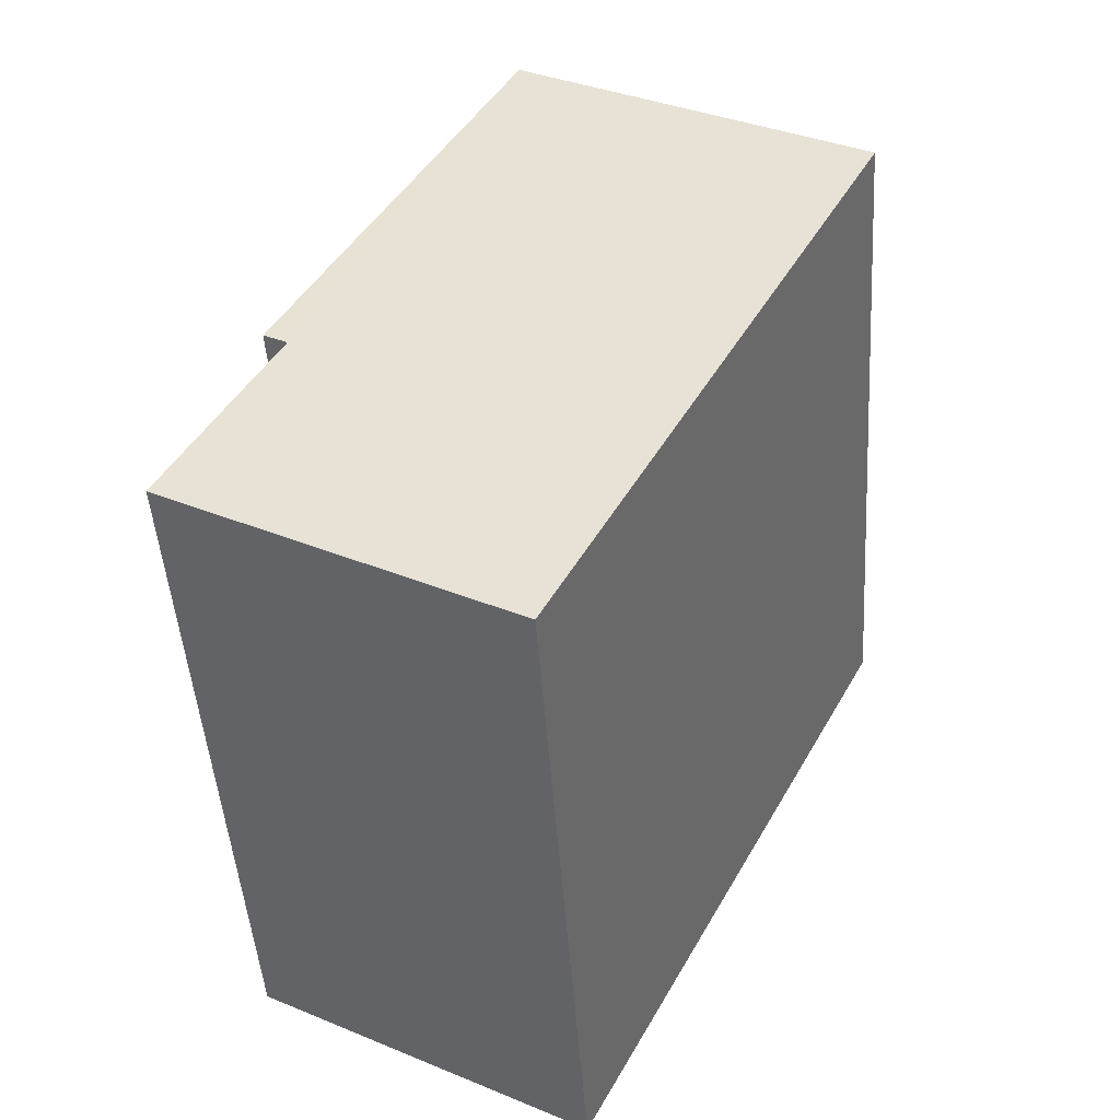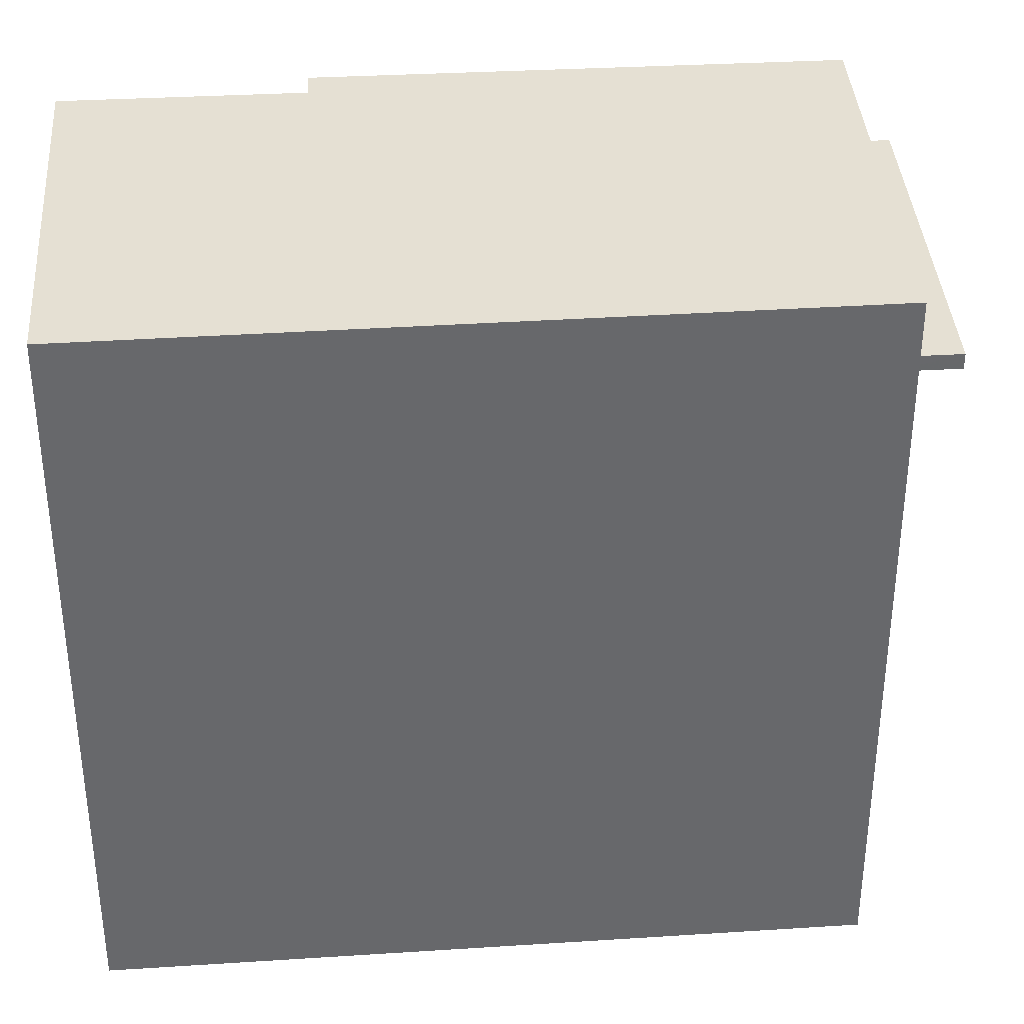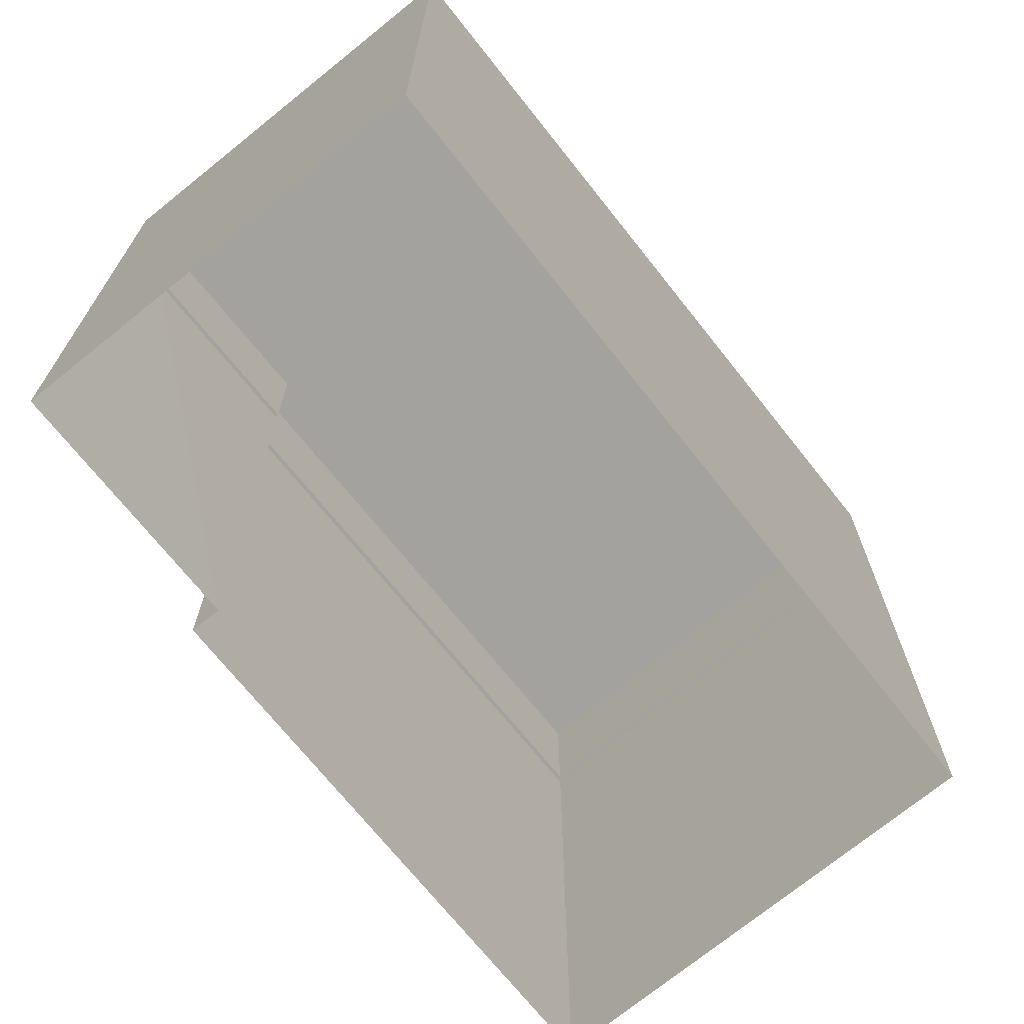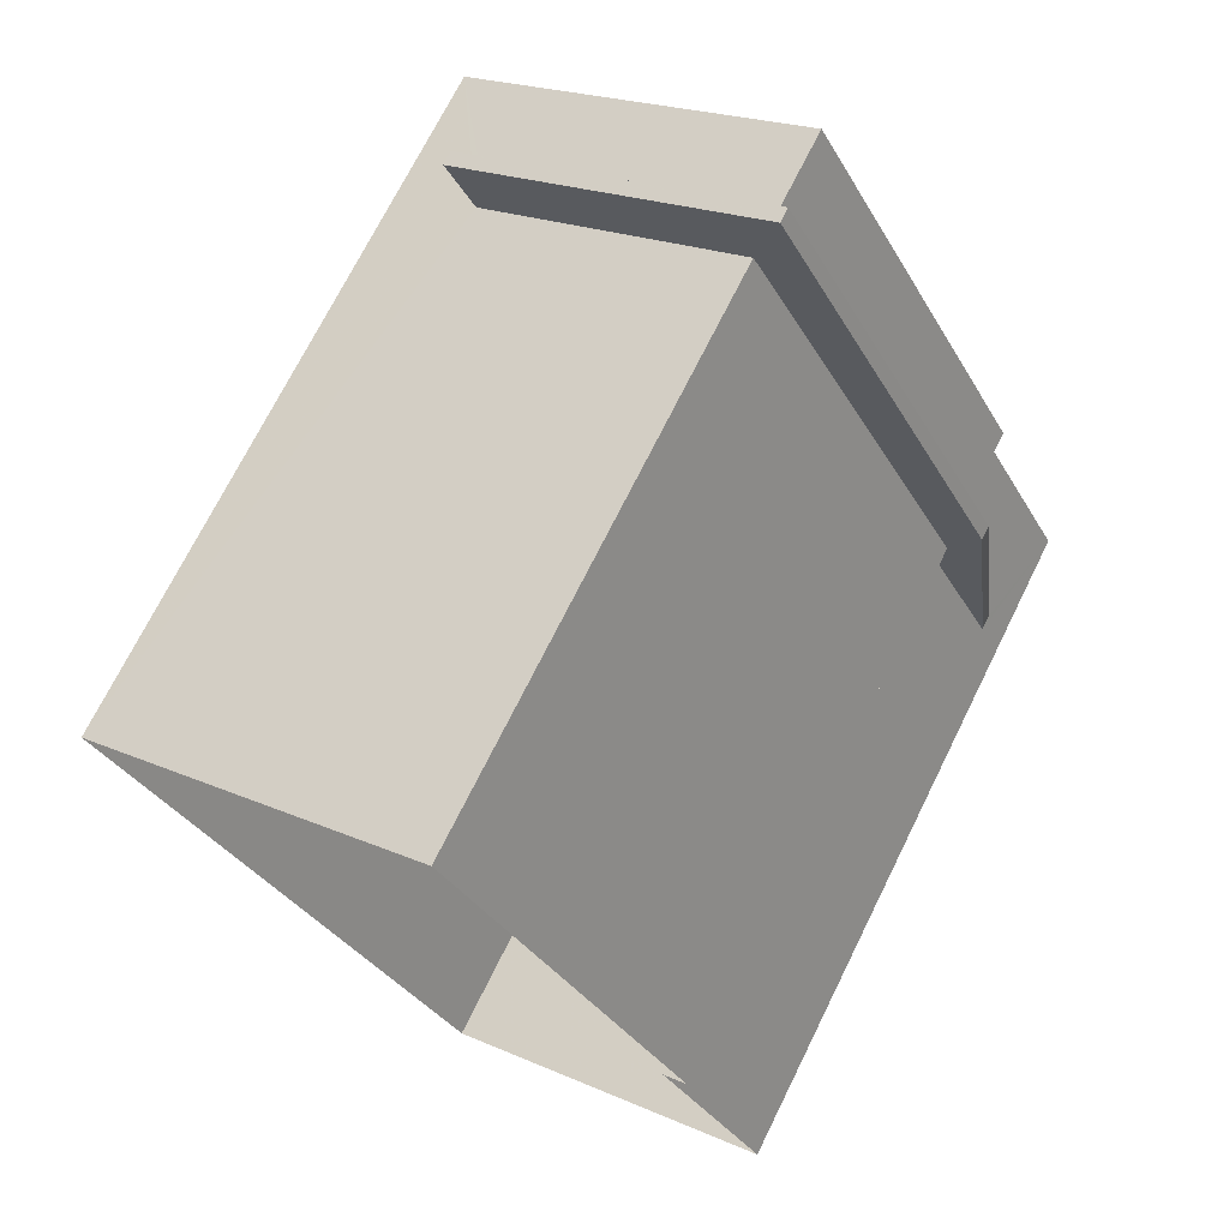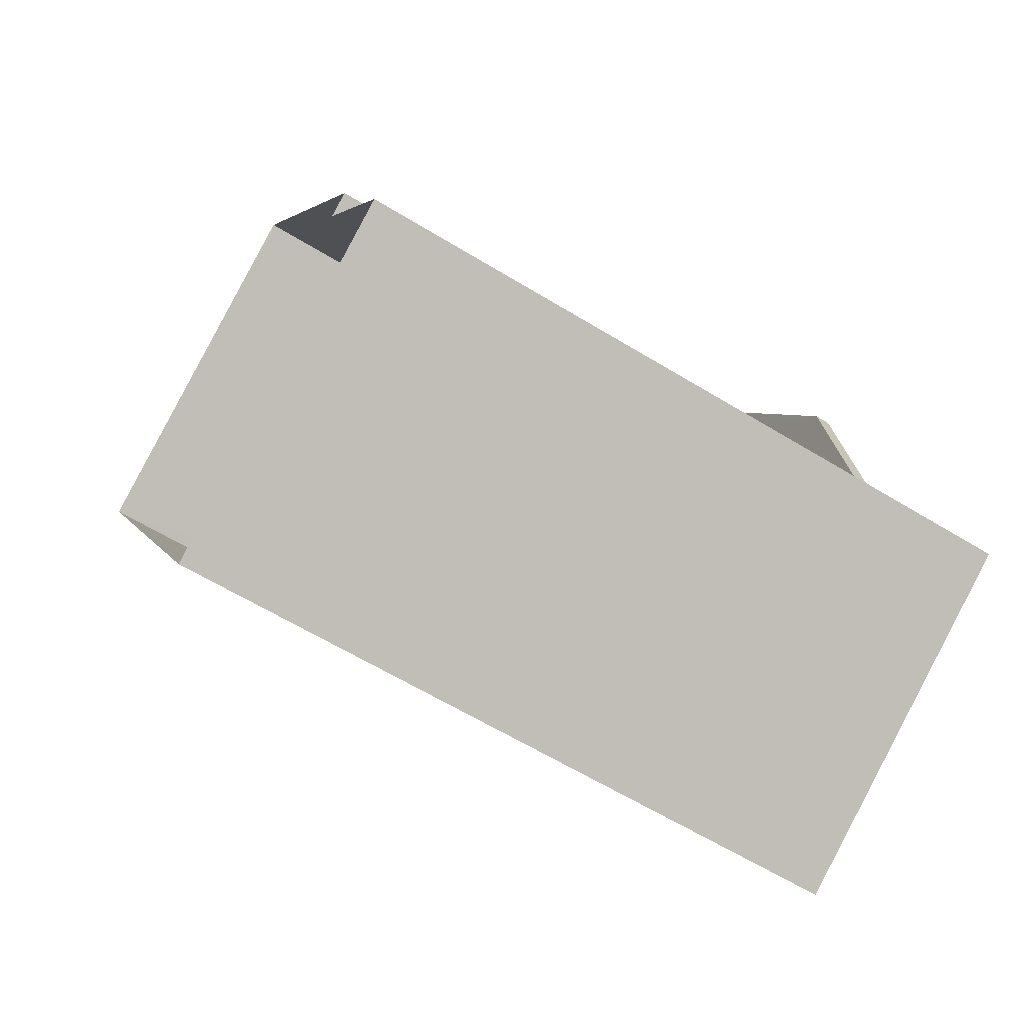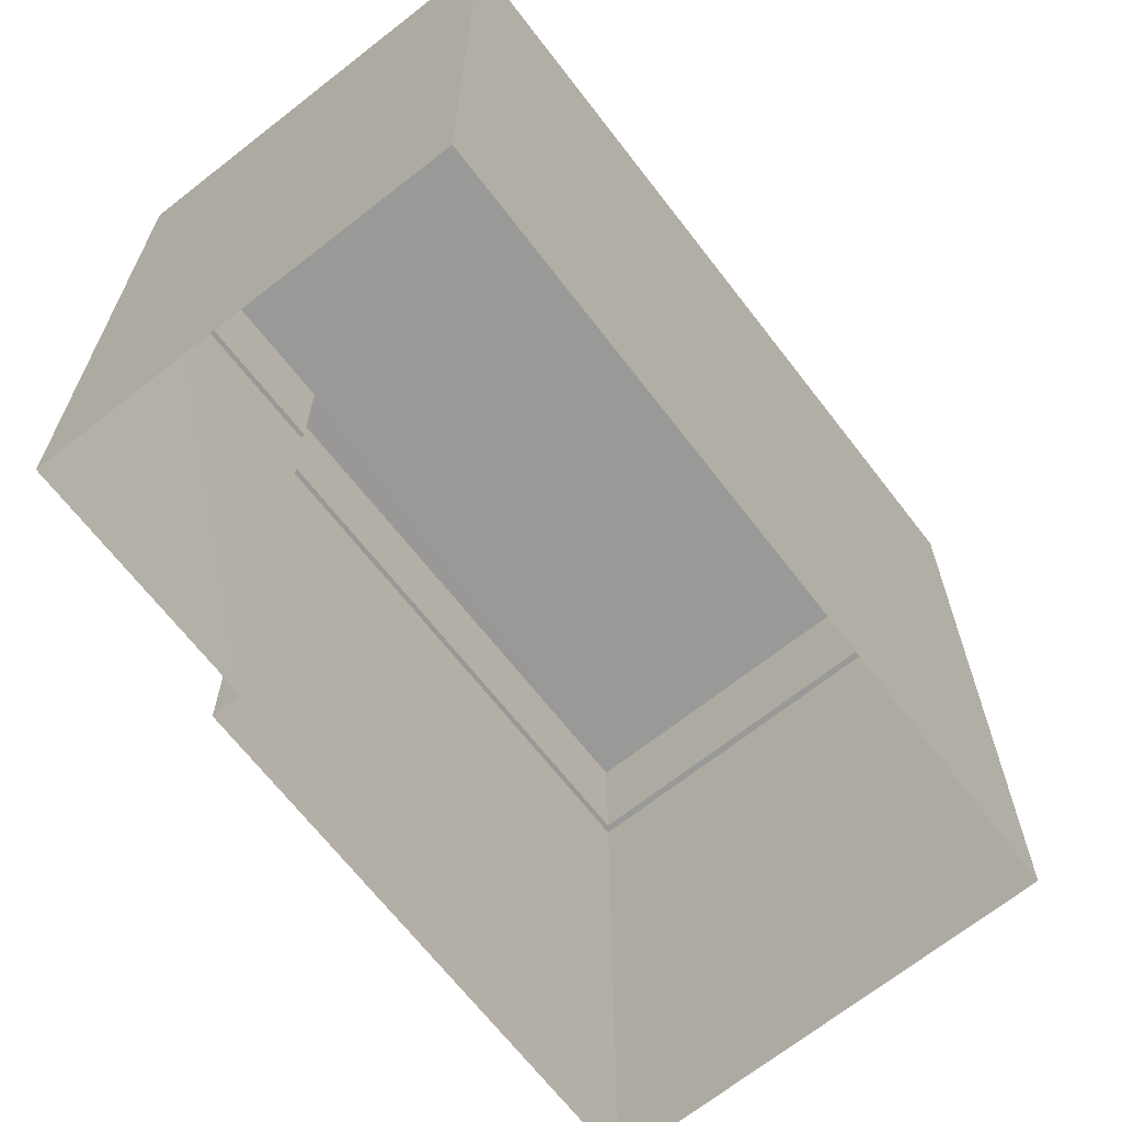
<metadata>
{"format":"obj","ext":"obj","renderer":"f3d","projection":"perspective","resolution":1024,"background":"white","views":[{"elev":-46.9,"azim":3.8,"up":"+Y"},{"elev":38.0,"azim":57.7,"up":"+Z"},{"elev":-72.6,"azim":10.8,"up":"+Z"},{"elev":71.6,"azim":-153.6,"up":"+Y"},{"elev":-62.1,"azim":-121.8,"up":"+Y"},{"elev":-68.8,"azim":10.0,"up":"+Z"}]}
</metadata>
<code>
v -1.258e+04 -3.808e+04 42.61
v -1.257e+04 -3.808e+04 42.61
v -1.257e+04 -3.808e+04 42.61
v -1.257e+04 -3.808e+04 42.6
v -1.257e+04 -3.807e+04 42.6
v -1.257e+04 -3.807e+04 42.6
v -1.257e+04 -3.808e+04 42.61
v -1.257e+04 -3.807e+04 42.6
v -1.257e+04 -3.807e+04 42.85
v -1.257e+04 -3.807e+04 42.85
v -1.257e+04 -3.808e+04 42.85
v -1.257e+04 -3.808e+04 42.86
v -1.258e+04 -3.808e+04 42.86
v -1.257e+04 -3.808e+04 42.86
v -1.257e+04 -3.808e+04 42.86
v -1.257e+04 -3.807e+04 42.85
v -1.258e+04 -3.808e+04 44.81
v -1.257e+04 -3.809e+04 44.81
v -1.257e+04 -3.808e+04 44.81
v -1.256e+04 -3.808e+04 44.81
v -1.257e+04 -3.807e+04 44.81
v -1.257e+04 -3.808e+04 44.81
v -1.257e+04 -3.808e+04 33.11
v -1.258e+04 -3.808e+04 33.11
v -1.257e+04 -3.809e+04 33.11
v -1.257e+04 -3.808e+04 33.11
v -1.257e+04 -3.807e+04 33.11
v -1.256e+04 -3.808e+04 33.11
f 1 2 3
f 4 5 6
f 1 7 2
f 6 5 8
f 5 7 8
f 2 7 5
f 4 6 9
f 11 4 9
f 15 7 1
f 13 15 1
f 7 15 16
f 8 7 16
f 8 9 6
f 8 16 9
f 3 23 1
f 23 24 1
f 14 13 19
f 19 13 17
f 1 24 17
f 13 1 17
f 18 24 25
f 18 17 24
f 3 26 23
f 3 2 26
f 5 27 26
f 2 5 26
f 27 5 4
f 4 28 27
f 28 4 20
f 21 11 10
f 20 11 21
f 4 11 20
f 20 18 25
f 28 20 25
f 12 19 22
f 12 14 19
f 12 22 21
f 10 12 21
f 9 10 11
f 12 13 14
f 12 15 13
f 16 10 9
f 15 10 16
f 15 12 10
f 17 18 19
f 18 20 19
f 19 21 22
f 19 20 21

</code>
